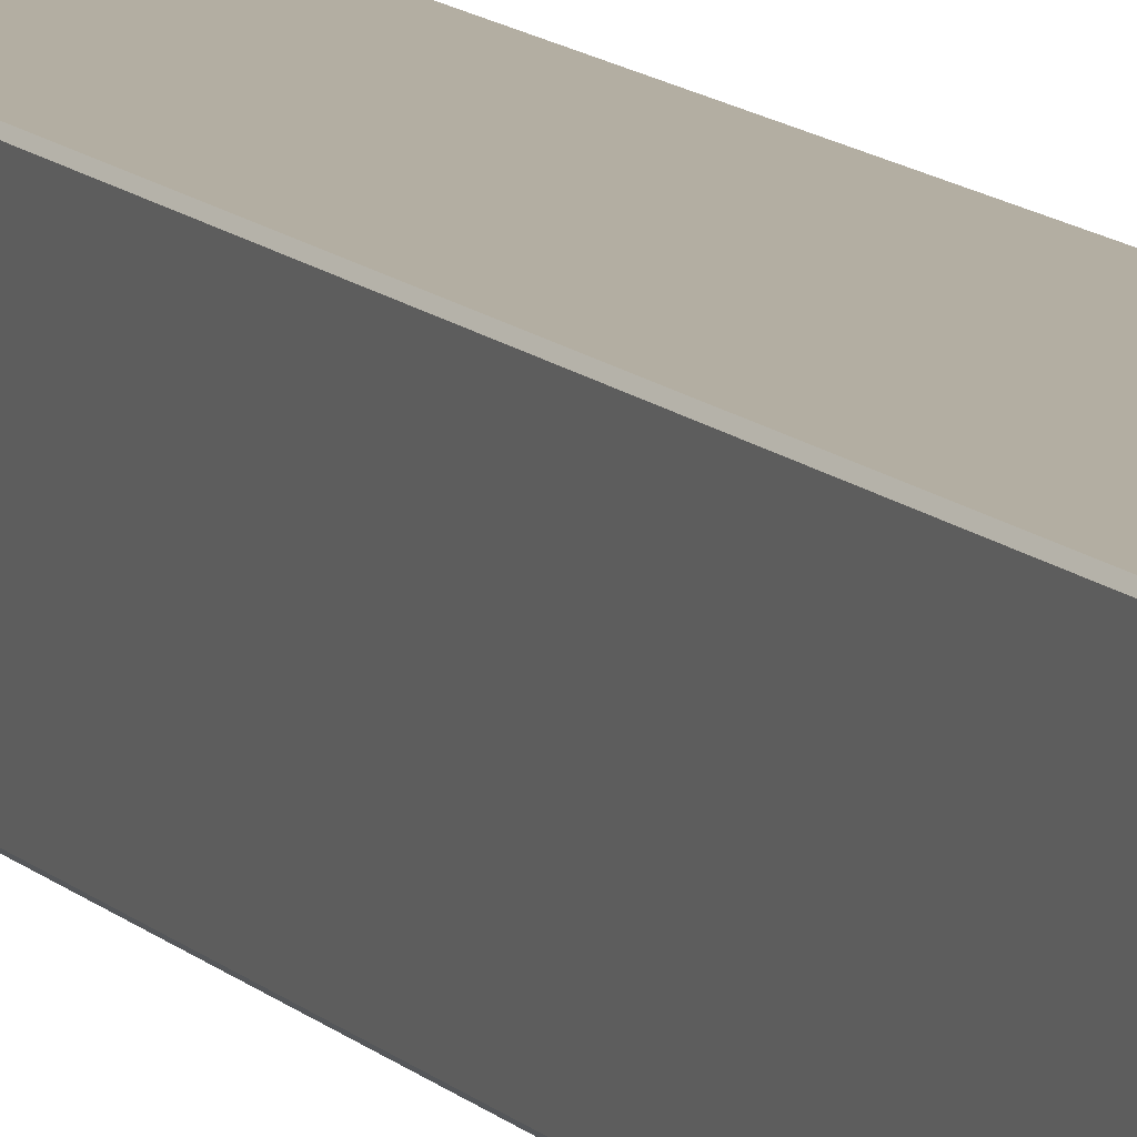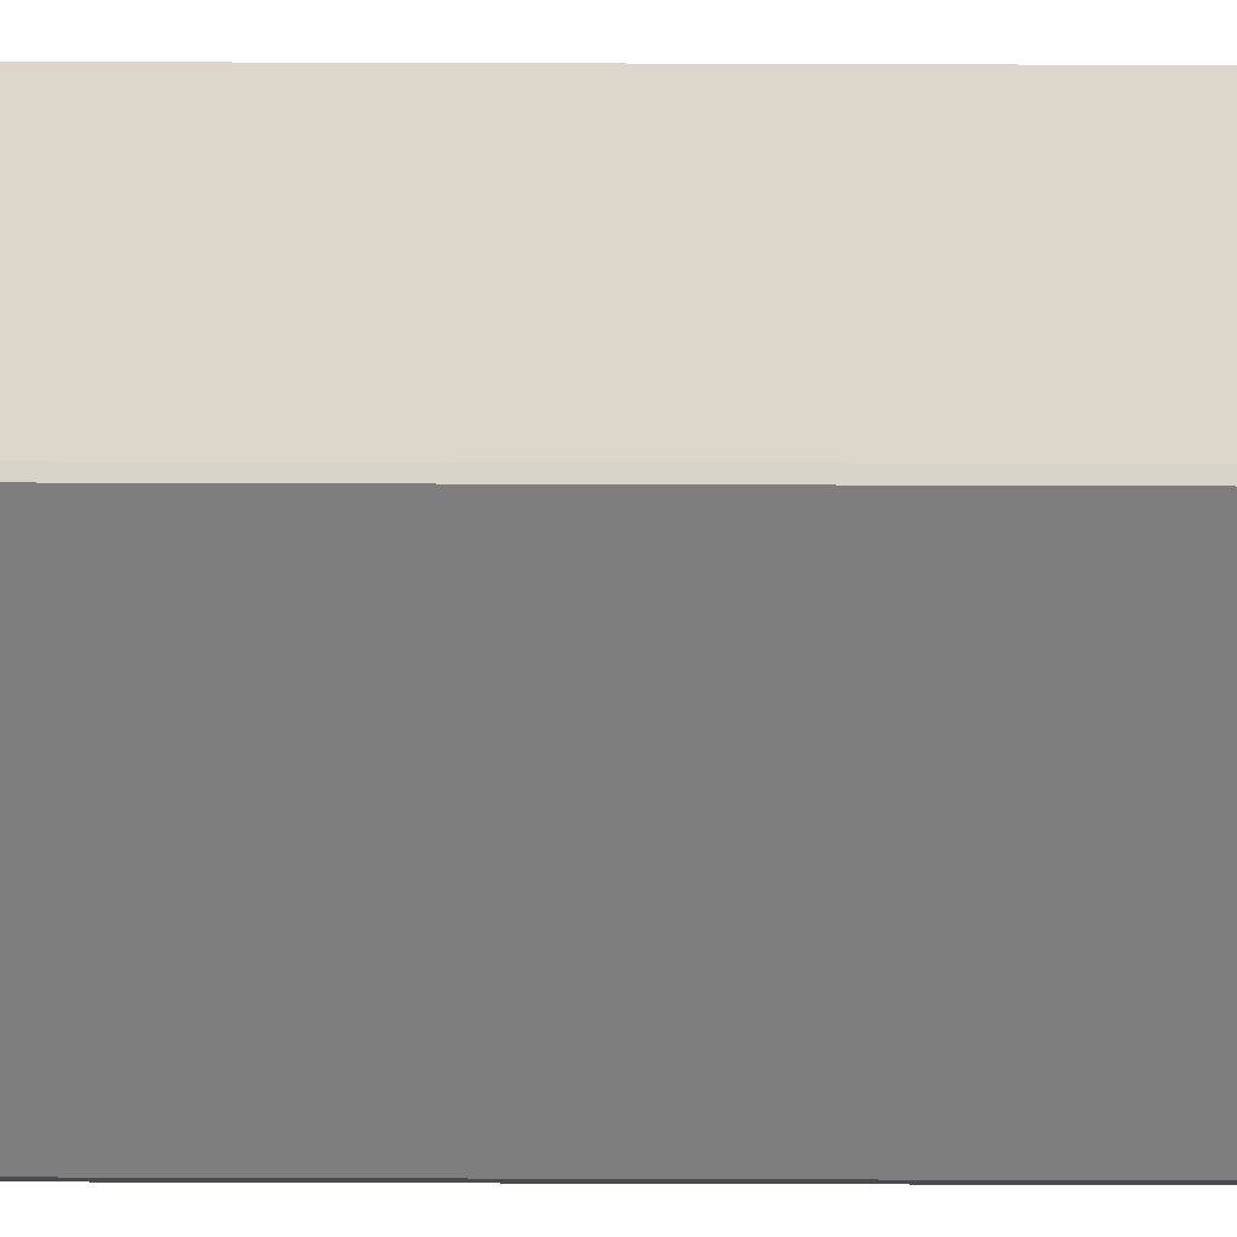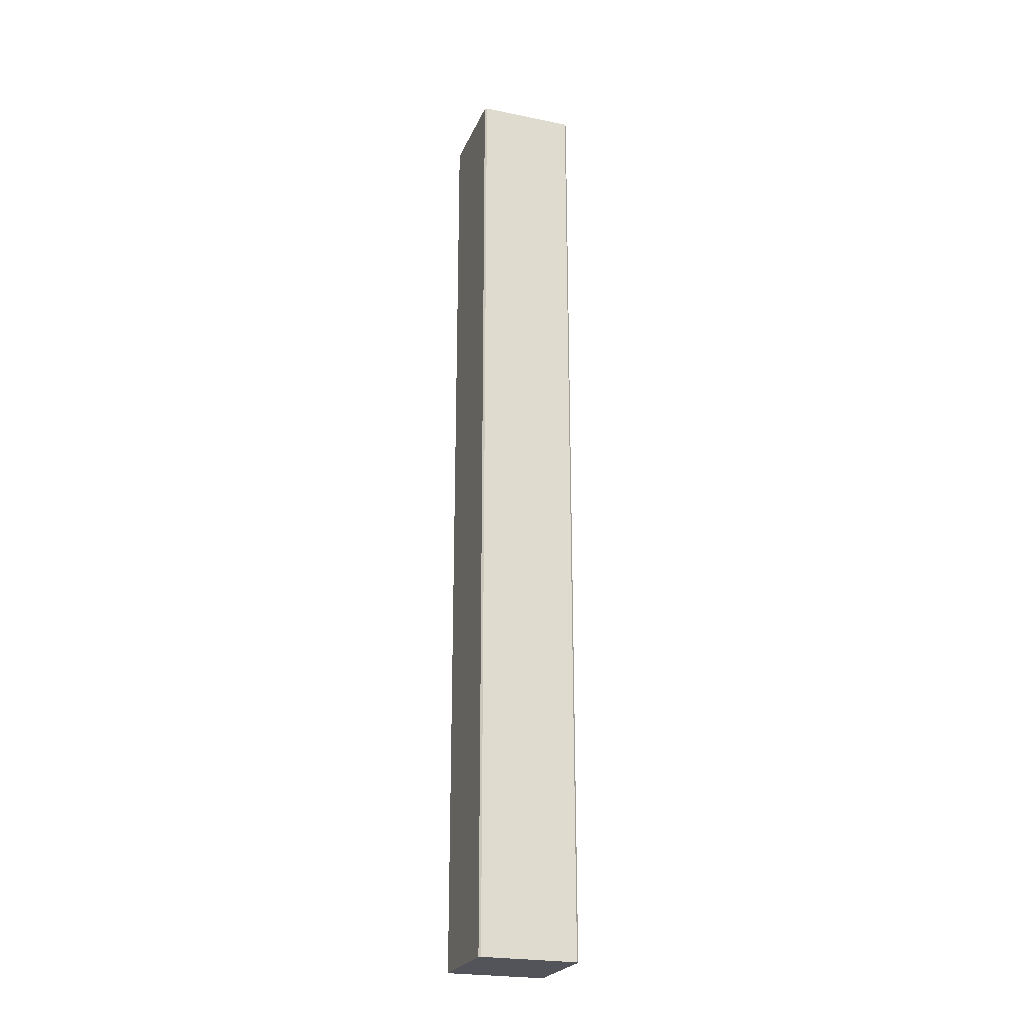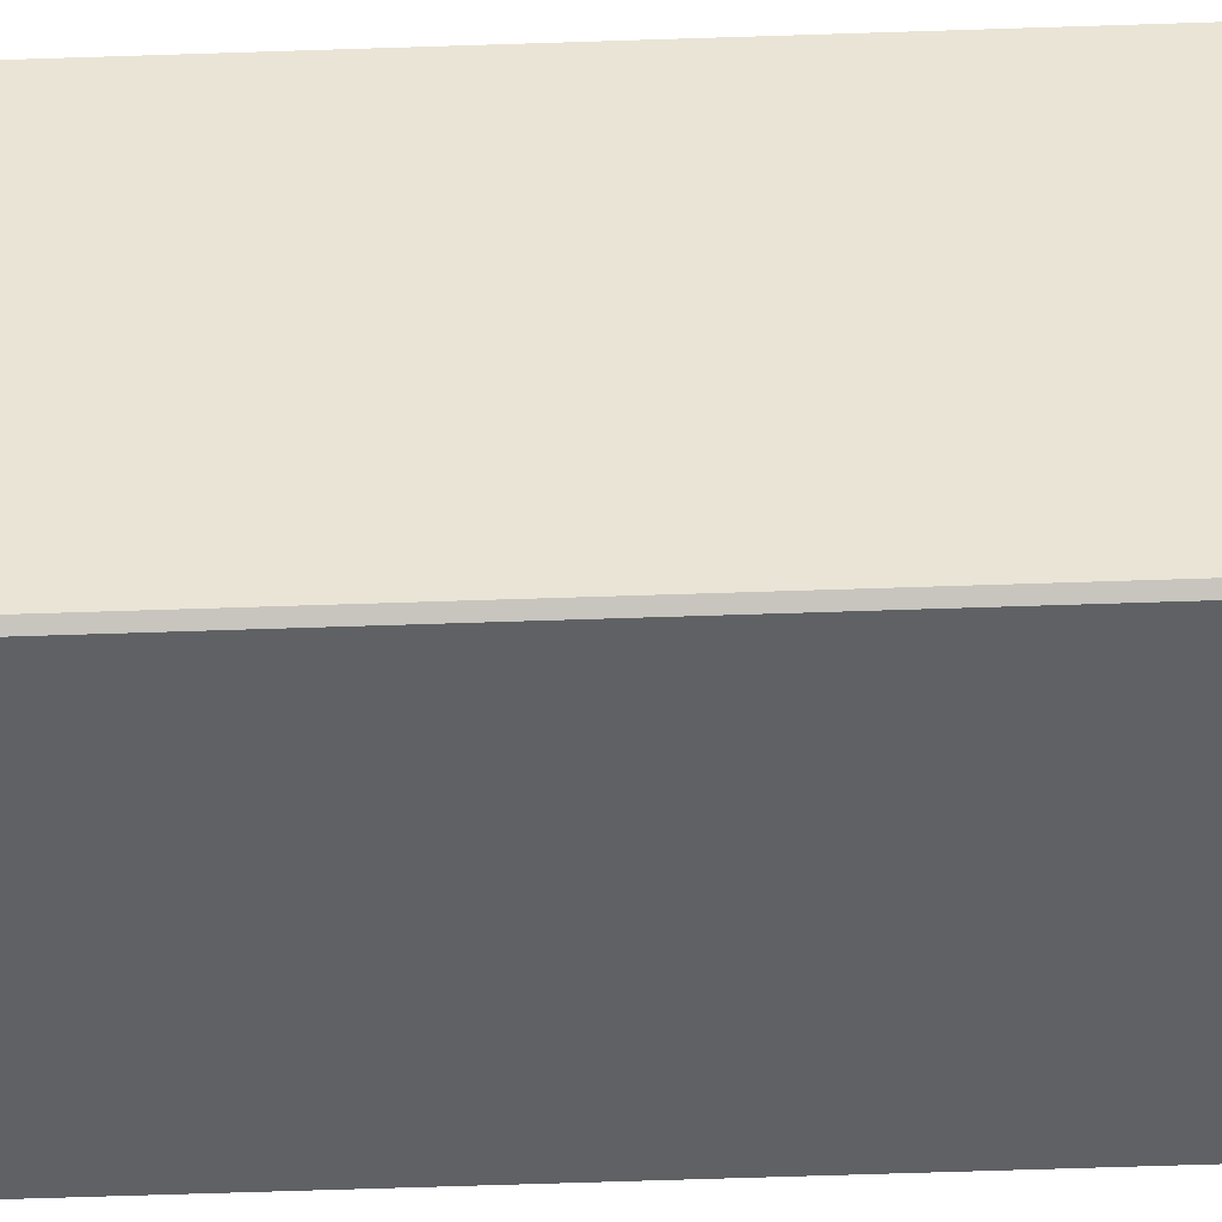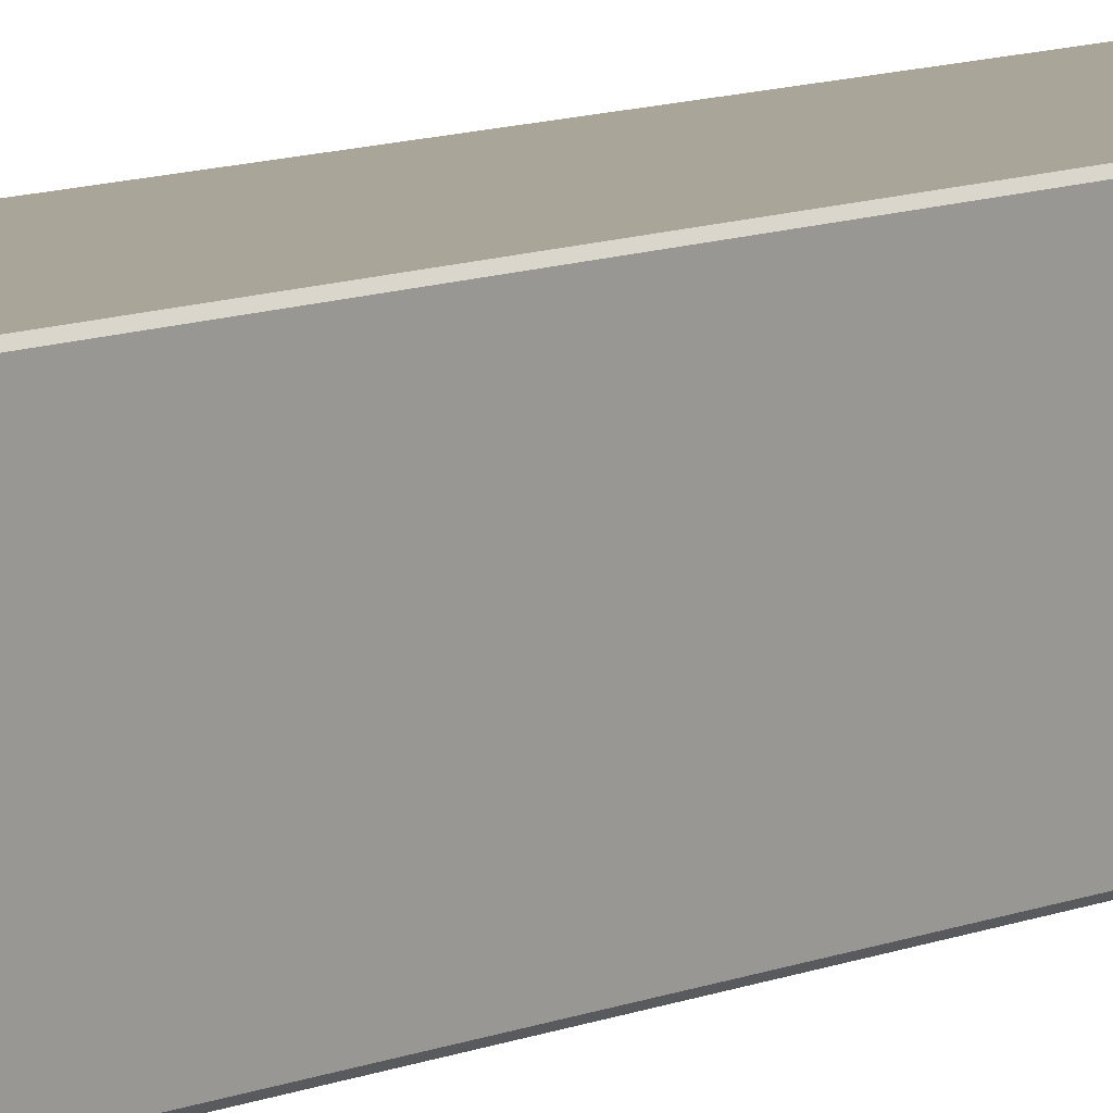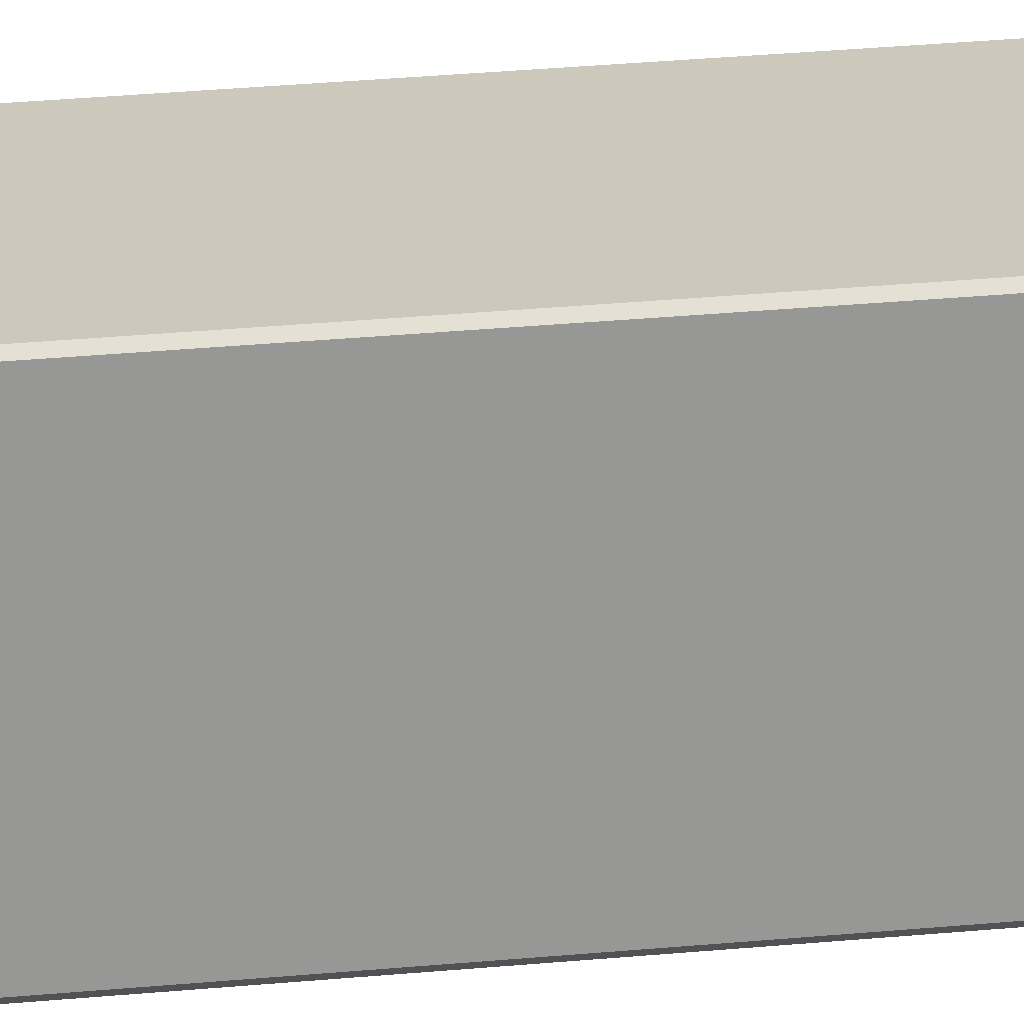
<metadata>
{"format":"obj","ext":"obj","renderer":"f3d","projection":"perspective","resolution":1024,"background":"white","views":[{"elev":10.8,"azim":-23.3,"up":"+Z"},{"elev":-59.5,"azim":-90.2,"up":"+Z"},{"elev":-23.7,"azim":161.1,"up":"+Y"},{"elev":-45.8,"azim":92.4,"up":"+Z"},{"elev":7.4,"azim":-145.3,"up":"+Z"},{"elev":22.2,"azim":-100.4,"up":"+Z"}]}
</metadata>
<code>
v -0.1145 -0.02023 -1.78
v -0.1136 -0.02023 -1.779
v -0.1136 0.4694 -1.779
v -0.1145 0.4694 -1.78
v -0.0638 0.4694 -1.78
v -0.06474 0.4694 -1.779
v -0.06474 -0.02023 -1.779
v -0.0638 -0.02023 -1.78
v -0.1145 0.4694 -1.829
v -0.1136 0.4694 -1.83
v -0.1136 -0.02023 -1.83
v -0.1145 -0.02023 -1.829
v -0.0638 -0.02023 -1.829
v -0.06474 -0.02023 -1.83
v -0.06474 0.4694 -1.83
v -0.0638 0.4694 -1.829
v -0.1145 -0.02023 -1.829
v -0.1145 -0.02023 -1.78
v -0.1145 0.4694 -1.78
v -0.1145 0.4694 -1.829
v -0.0638 -0.02023 -1.78
v -0.0638 -0.02023 -1.829
v -0.0638 0.4694 -1.829
v -0.0638 0.4694 -1.78
v -0.06474 0.4694 -1.779
v -0.1136 0.4694 -1.779
v -0.1136 -0.02023 -1.779
v -0.06474 -0.02023 -1.779
v -0.1136 0.4694 -1.83
v -0.06474 0.4694 -1.83
v -0.06474 -0.02023 -1.83
v -0.1136 -0.02023 -1.83
v -0.1145 0.4694 -1.829
v -0.0638 0.4694 -1.829
v -0.06474 0.4694 -1.83
v -0.1136 0.4694 -1.83
v -0.1145 0.4694 -1.78
v -0.0638 0.4694 -1.78
v -0.1136 0.4694 -1.779
v -0.06474 0.4694 -1.779
v -0.1145 -0.02023 -1.829
v -0.1136 -0.02023 -1.83
v -0.06474 -0.02023 -1.83
v -0.0638 -0.02023 -1.829
v -0.1145 -0.02023 -1.78
v -0.0638 -0.02023 -1.78
v -0.06474 -0.02023 -1.779
v -0.1136 -0.02023 -1.779
f 1 2 3
f 1 3 4
f 5 6 7
f 5 7 8
f 9 10 11
f 9 11 12
f 13 14 15
f 13 15 16
f 17 18 19
f 17 19 20
f 21 22 23
f 21 23 24
f 25 26 27
f 25 27 28
f 29 30 31
f 29 31 32
f 33 34 35
f 33 35 36
f 33 37 38
f 33 38 34
f 38 37 39
f 38 39 40
f 41 42 43
f 41 43 44
f 45 46 47
f 45 47 48
f 45 41 44
f 45 44 46

</code>
